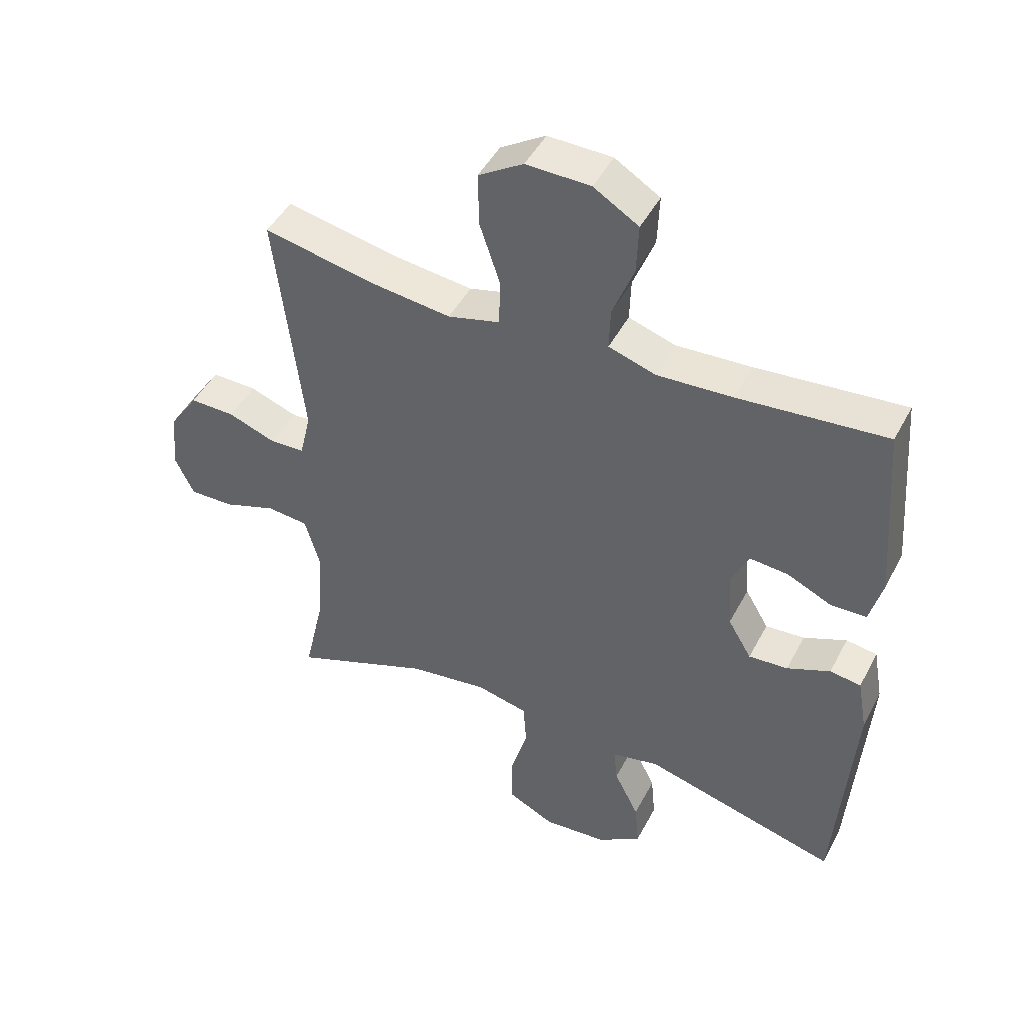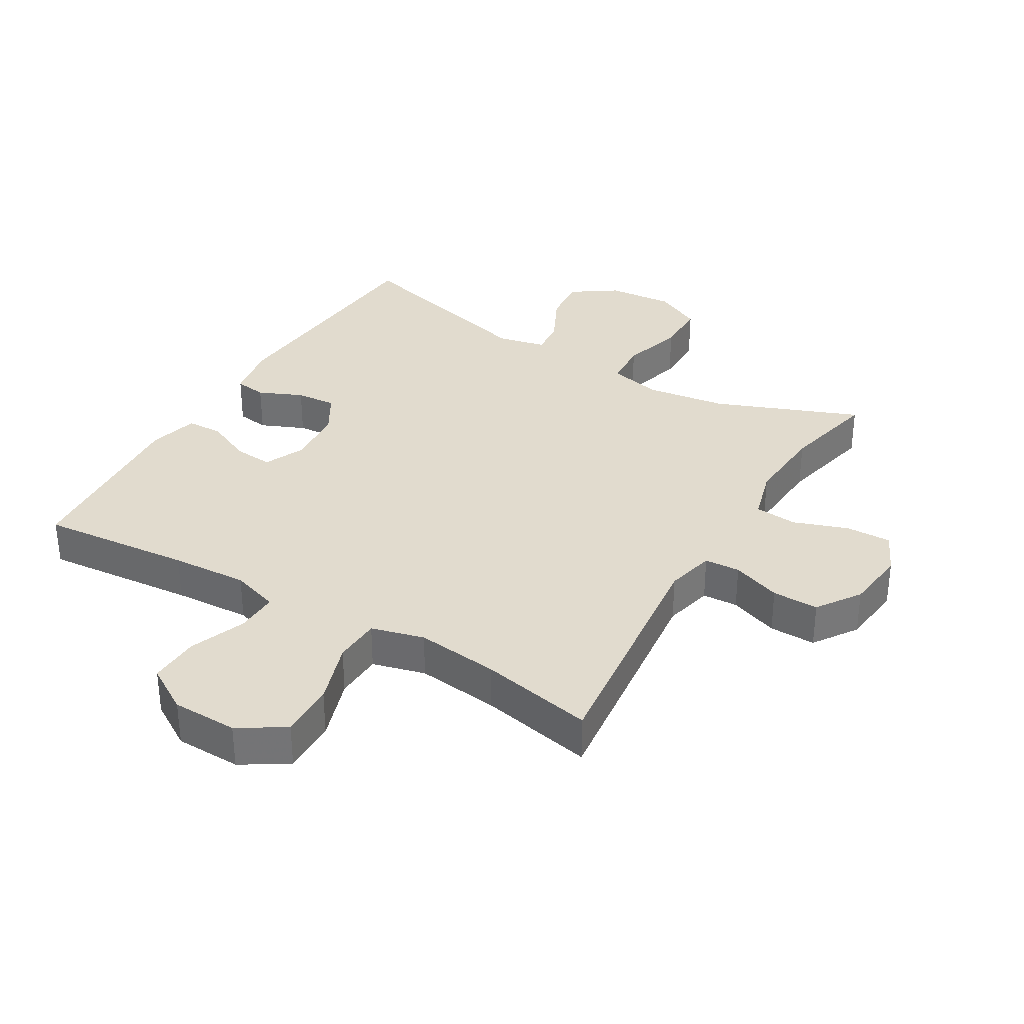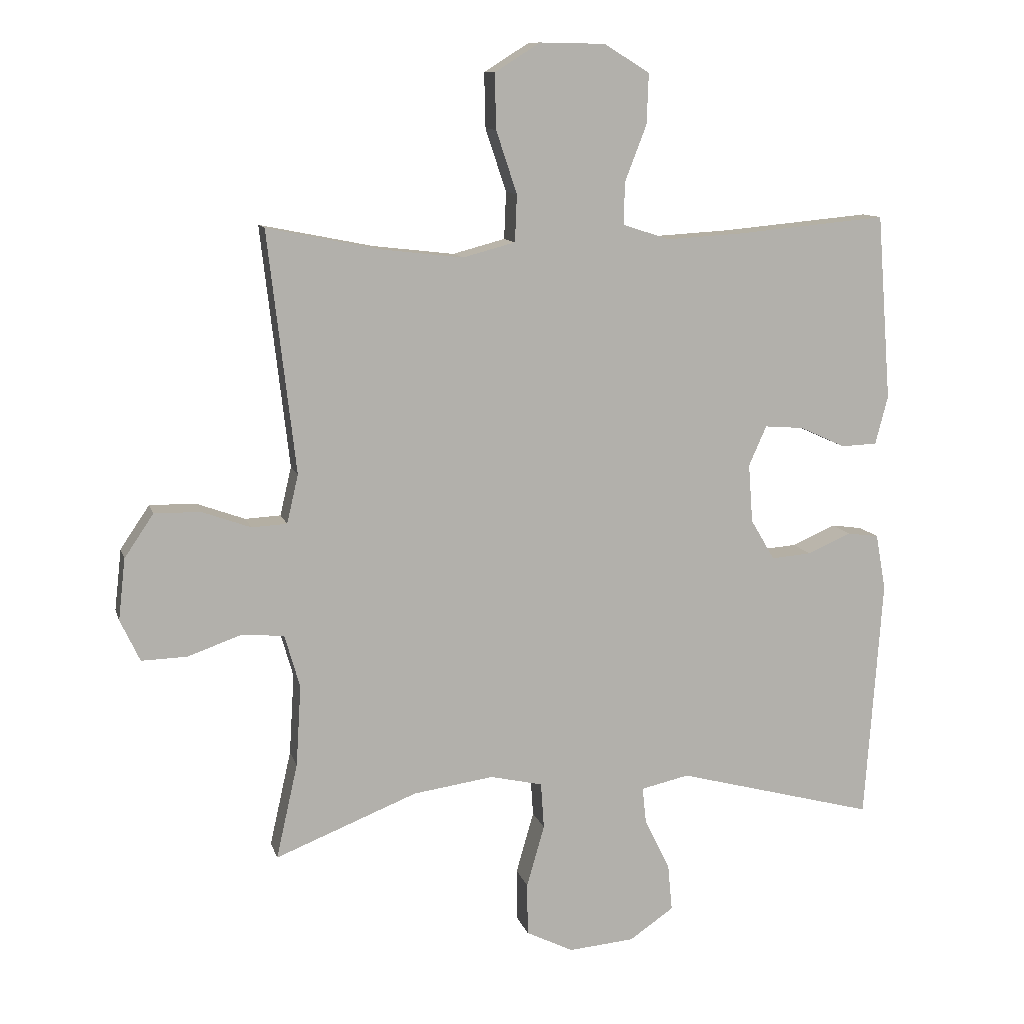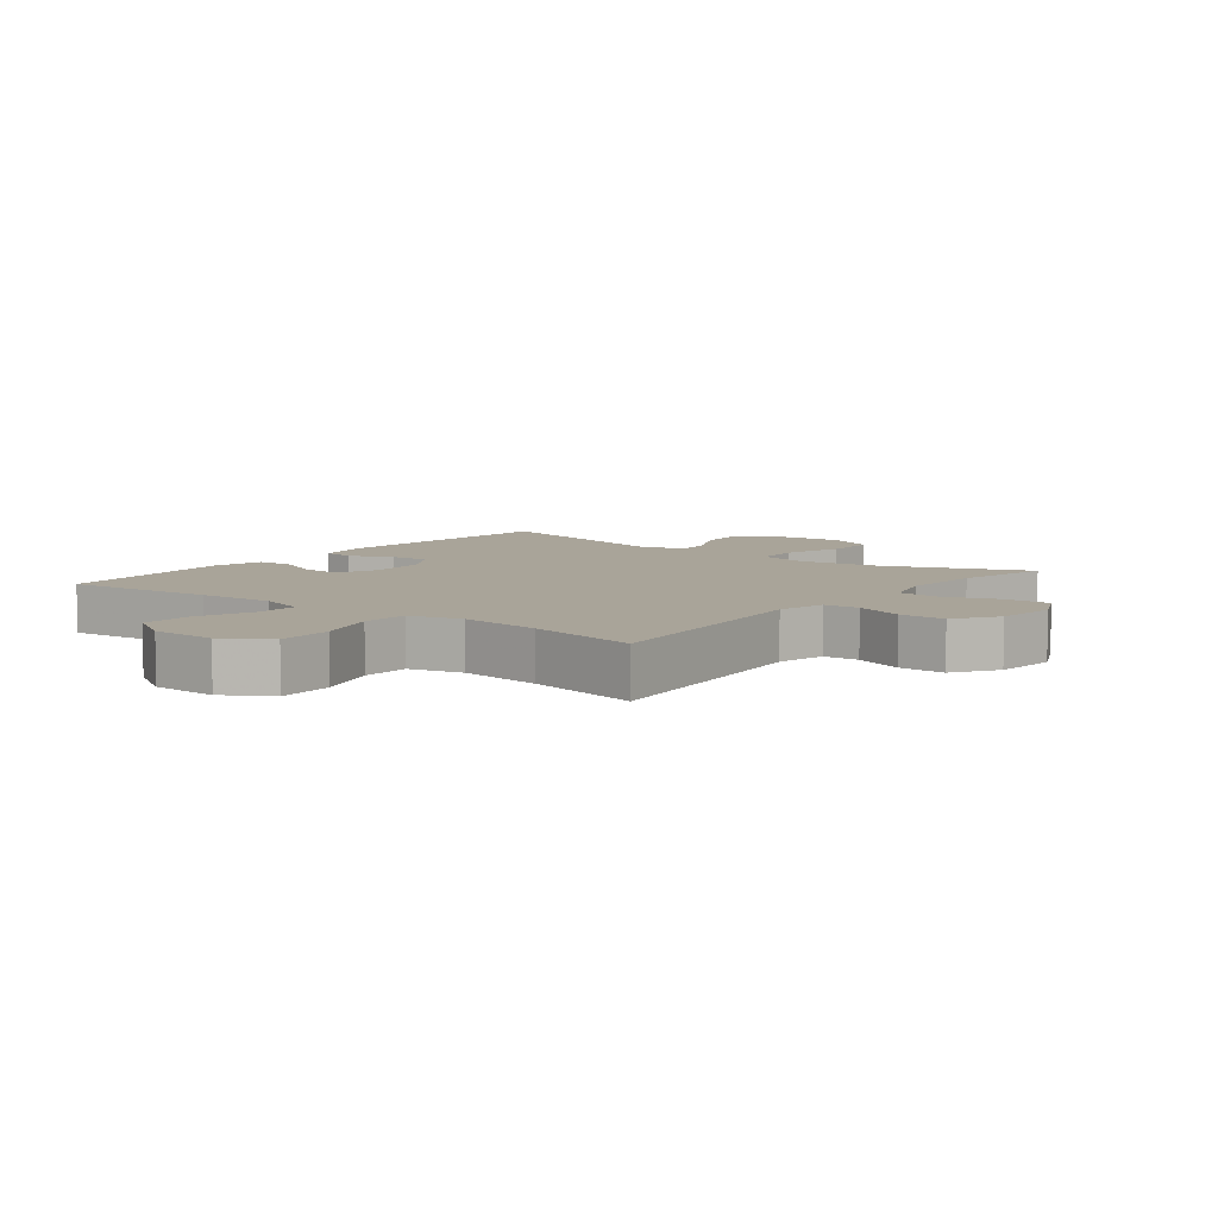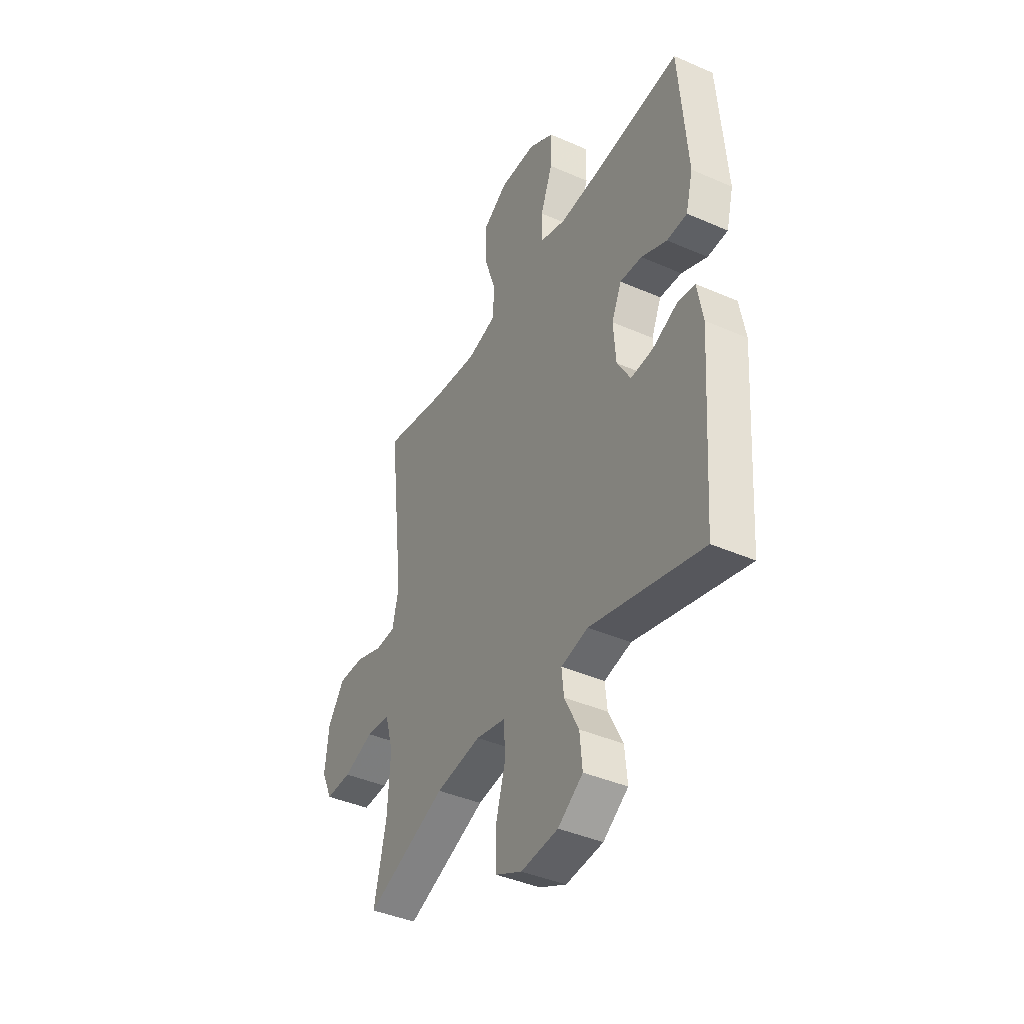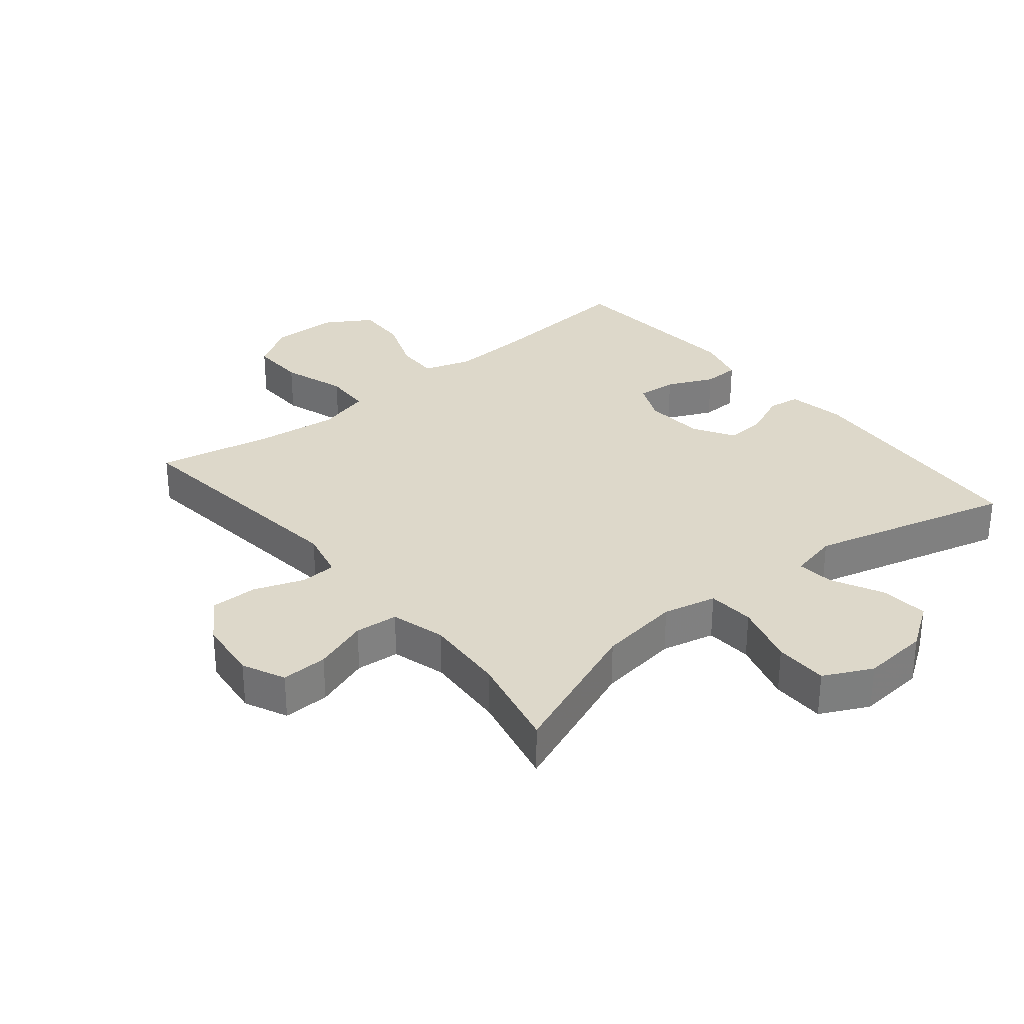
<metadata>
{"format":"obj","ext":"obj","renderer":"f3d","projection":"perspective","resolution":1024,"background":"white","views":[{"elev":46.5,"azim":-153.4,"up":"+Z"},{"elev":33.9,"azim":30.7,"up":"+Y"},{"elev":11.0,"azim":165.9,"up":"+Z"},{"elev":7.2,"azim":38.0,"up":"+Y"},{"elev":-41.2,"azim":-118.0,"up":"+Z"},{"elev":31.0,"azim":140.6,"up":"+Y"}]}
</metadata>
<code>
v 0.5 0.07 -0.5
v 0.275 0.07 -0.411
v 0.148 0.07 -0.393
v 0.065 0.07 -0.412
v 0.06 0.07 -0.485
v 0.088 0.07 -0.583
v 0.087 0.07 -0.666
v 0.012 0.07 -0.703
v -0.092 0.07 -0.694
v -0.162 0.07 -0.646
v -0.155 0.07 -0.571
v -0.115 0.07 -0.491
v -0.109 0.07 -0.433
v -0.185 0.07 -0.416
v -0.5 0.07 -0.5
v -0.527 0.07 -0.116
v -0.511 0.07 -0.027
v -0.461 0.07 -0.02
v -0.392 0.07 -0.05
v -0.329 0.07 -0.055
v -0.291 0.07 0.009
v -0.284 0.07 0.102
v -0.312 0.07 0.165
v -0.374 0.07 0.16
v -0.446 0.07 0.127
v -0.503 0.07 0.129
v -0.523 0.07 0.206
v -0.5 0.07 0.5
v -0.262 0.07 0.478
v -0.142 0.07 0.471
v -0.067 0.07 0.495
v -0.069 0.07 0.562
v -0.103 0.07 0.65
v -0.106 0.07 0.73
v -0.034 0.07 0.774
v 0.069 0.07 0.776
v 0.141 0.07 0.731
v 0.139 0.07 0.644
v 0.106 0.07 0.545
v 0.109 0.07 0.471
v 0.192 0.07 0.449
v 0.321 0.07 0.464
v 0.5 0.07 0.5
v 0.456 0.07 0.119
v 0.474 0.07 0.042
v 0.53 0.07 0.039
v 0.607 0.07 0.067
v 0.68 0.07 0.068
v 0.726 0.07 0
v 0.737 0.07 -0.097
v 0.706 0.07 -0.163
v 0.634 0.07 -0.161
v 0.549 0.07 -0.131
v 0.482 0.07 -0.137
v 0.458 0.07 -0.221
v 0.466 0.07 -0.349
v 0.5 0 -0.5
v 0.275 0 -0.411
v 0.148 0 -0.393
v 0.065 0 -0.412
v 0.06 0 -0.485
v 0.088 0 -0.583
v 0.087 0 -0.666
v 0.012 0 -0.703
v -0.092 0 -0.694
v -0.162 0 -0.646
v -0.155 0 -0.571
v -0.115 0 -0.491
v -0.109 0 -0.433
v -0.185 0 -0.416
v -0.5 0 -0.5
v -0.527 0 -0.116
v -0.511 0 -0.027
v -0.461 0 -0.02
v -0.392 0 -0.05
v -0.329 0 -0.055
v -0.291 0 0.009
v -0.284 0 0.102
v -0.312 0 0.165
v -0.374 0 0.16
v -0.446 0 0.127
v -0.503 0 0.129
v -0.523 0 0.206
v -0.5 0 0.5
v -0.262 0 0.478
v -0.142 0 0.471
v -0.067 0 0.495
v -0.069 0 0.562
v -0.103 0 0.65
v -0.106 0 0.73
v -0.034 0 0.774
v 0.069 0 0.776
v 0.141 0 0.731
v 0.139 0 0.644
v 0.106 0 0.545
v 0.109 0 0.471
v 0.192 0 0.449
v 0.321 0 0.464
v 0.5 0 0.5
v 0.456 0 0.119
v 0.474 0 0.042
v 0.53 0 0.039
v 0.607 0 0.067
v 0.68 0 0.068
v 0.726 0 0
v 0.737 0 -0.097
v 0.706 0 -0.163
v 0.634 0 -0.161
v 0.549 0 -0.131
v 0.482 0 -0.137
v 0.458 0 -0.221
v 0.466 0 -0.349
f 51 52 53
f 50 51 53
f 49 50 53
f 48 49 53
f 47 48 53
f 46 47 53
f 45 46 53 54
f 44 45 54 55
f 42 43 44
f 41 42 44 55
f 37 38 39
f 36 37 39
f 35 36 39
f 34 35 39
f 33 34 39
f 32 33 39
f 31 32 39 40
f 41 55 56
f 40 41 56
f 31 40 56
f 30 31 56
f 27 28 29
f 26 27 29
f 25 26 29
f 24 25 29
f 17 18 19
f 16 17 19
f 15 16 19
f 14 15 19
f 13 14 19 20
f 10 11 12
f 9 10 12
f 8 9 12
f 7 8 12
f 6 7 12
f 5 6 12
f 4 5 12 13
f 13 20 21
f 4 13 21
f 3 4 21
f 56 1 2
f 3 21 22
f 2 3 22
f 56 2 22
f 30 56 22
f 23 24 29 30
f 22 23 30
f 109 108 107
f 109 107 106
f 109 106 105
f 109 105 104
f 109 104 103
f 109 103 102
f 110 109 102 101
f 111 110 101 100
f 100 99 98
f 111 100 98 97
f 95 94 93
f 95 93 92
f 95 92 91
f 95 91 90
f 95 90 89
f 95 89 88
f 96 95 88 87
f 112 111 97
f 112 97 96
f 112 96 87
f 112 87 86
f 85 84 83
f 85 83 82
f 85 82 81
f 85 81 80
f 75 74 73
f 75 73 72
f 75 72 71
f 75 71 70
f 76 75 70 69
f 68 67 66
f 68 66 65
f 68 65 64
f 68 64 63
f 68 63 62
f 68 62 61
f 69 68 61 60
f 77 76 69
f 77 69 60
f 77 60 59
f 58 57 112
f 78 77 59
f 78 59 58
f 78 58 112
f 78 112 86
f 86 85 80 79
f 86 79 78
f 1 57 58 2
f 2 58 59 3
f 3 59 60 4
f 4 60 61 5
f 5 61 62 6
f 6 62 63 7
f 7 63 64 8
f 8 64 65 9
f 9 65 66 10
f 10 66 67 11
f 11 67 68 12
f 12 68 69 13
f 13 69 70 14
f 14 70 71 15
f 15 71 72 16
f 16 72 73 17
f 17 73 74 18
f 18 74 75 19
f 19 75 76 20
f 20 76 77 21
f 21 77 78 22
f 22 78 79 23
f 23 79 80 24
f 24 80 81 25
f 25 81 82 26
f 26 82 83 27
f 27 83 84 28
f 28 84 85 29
f 29 85 86 30
f 30 86 87 31
f 31 87 88 32
f 32 88 89 33
f 33 89 90 34
f 34 90 91 35
f 35 91 92 36
f 36 92 93 37
f 37 93 94 38
f 38 94 95 39
f 39 95 96 40
f 40 96 97 41
f 41 97 98 42
f 42 98 99 43
f 43 99 100 44
f 44 100 101 45
f 45 101 102 46
f 46 102 103 47
f 47 103 104 48
f 48 104 105 49
f 49 105 106 50
f 50 106 107 51
f 51 107 108 52
f 52 108 109 53
f 53 109 110 54
f 54 110 111 55
f 55 111 112 56
f 56 112 57 1

</code>
